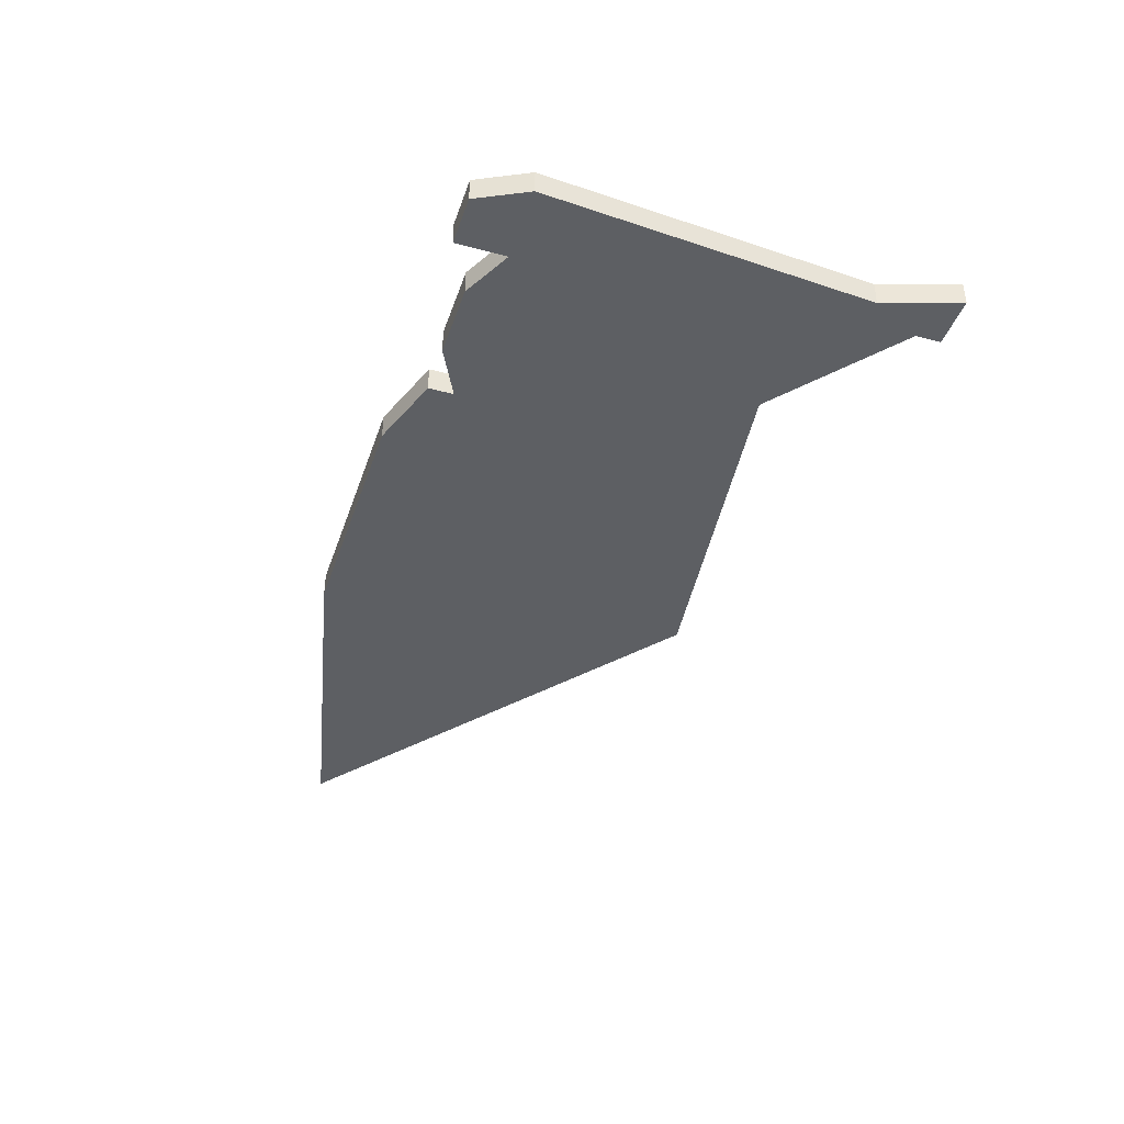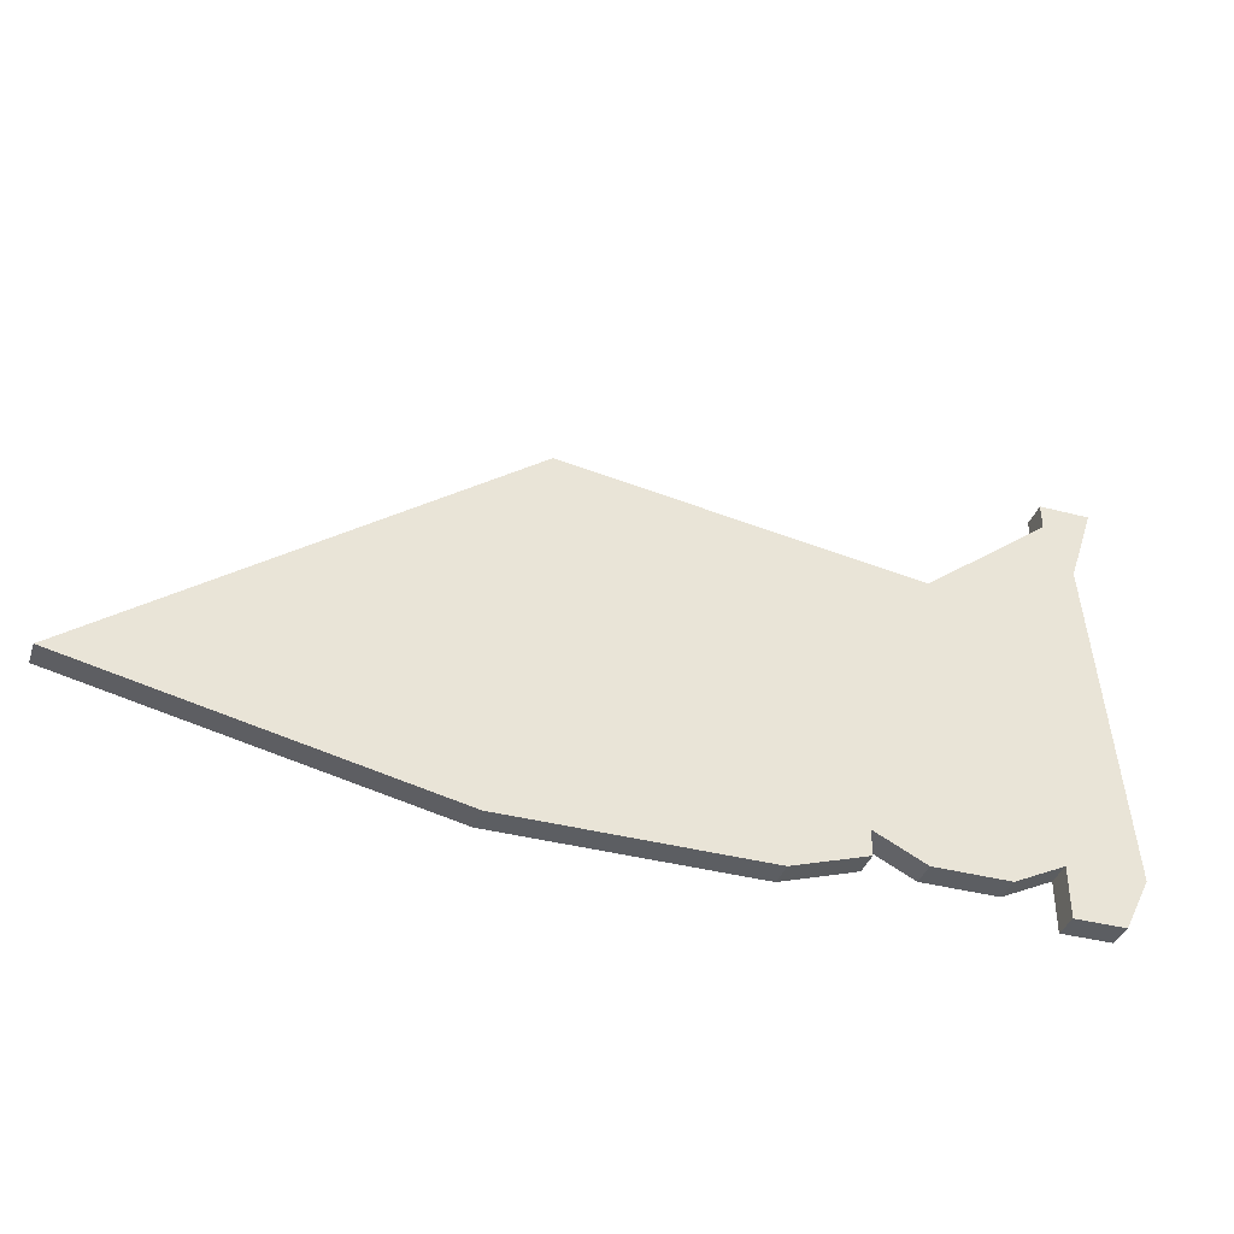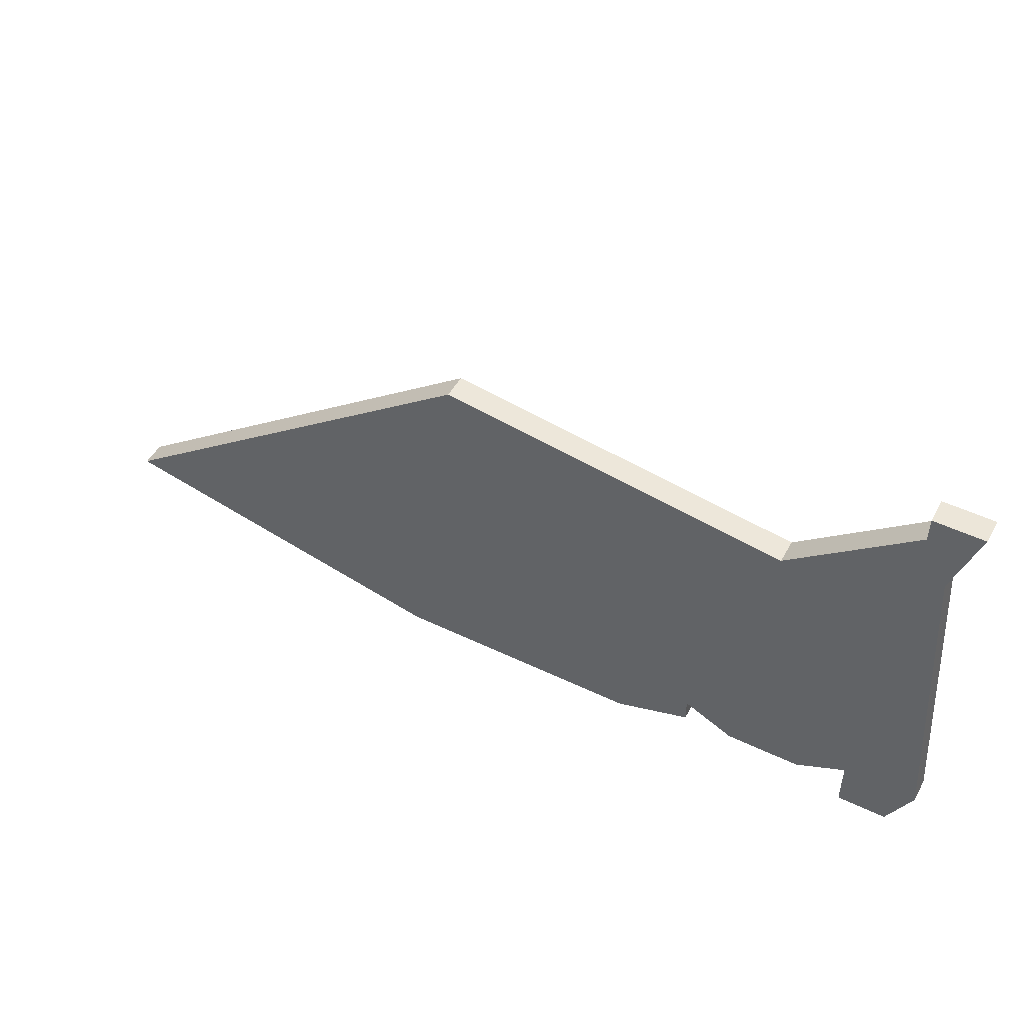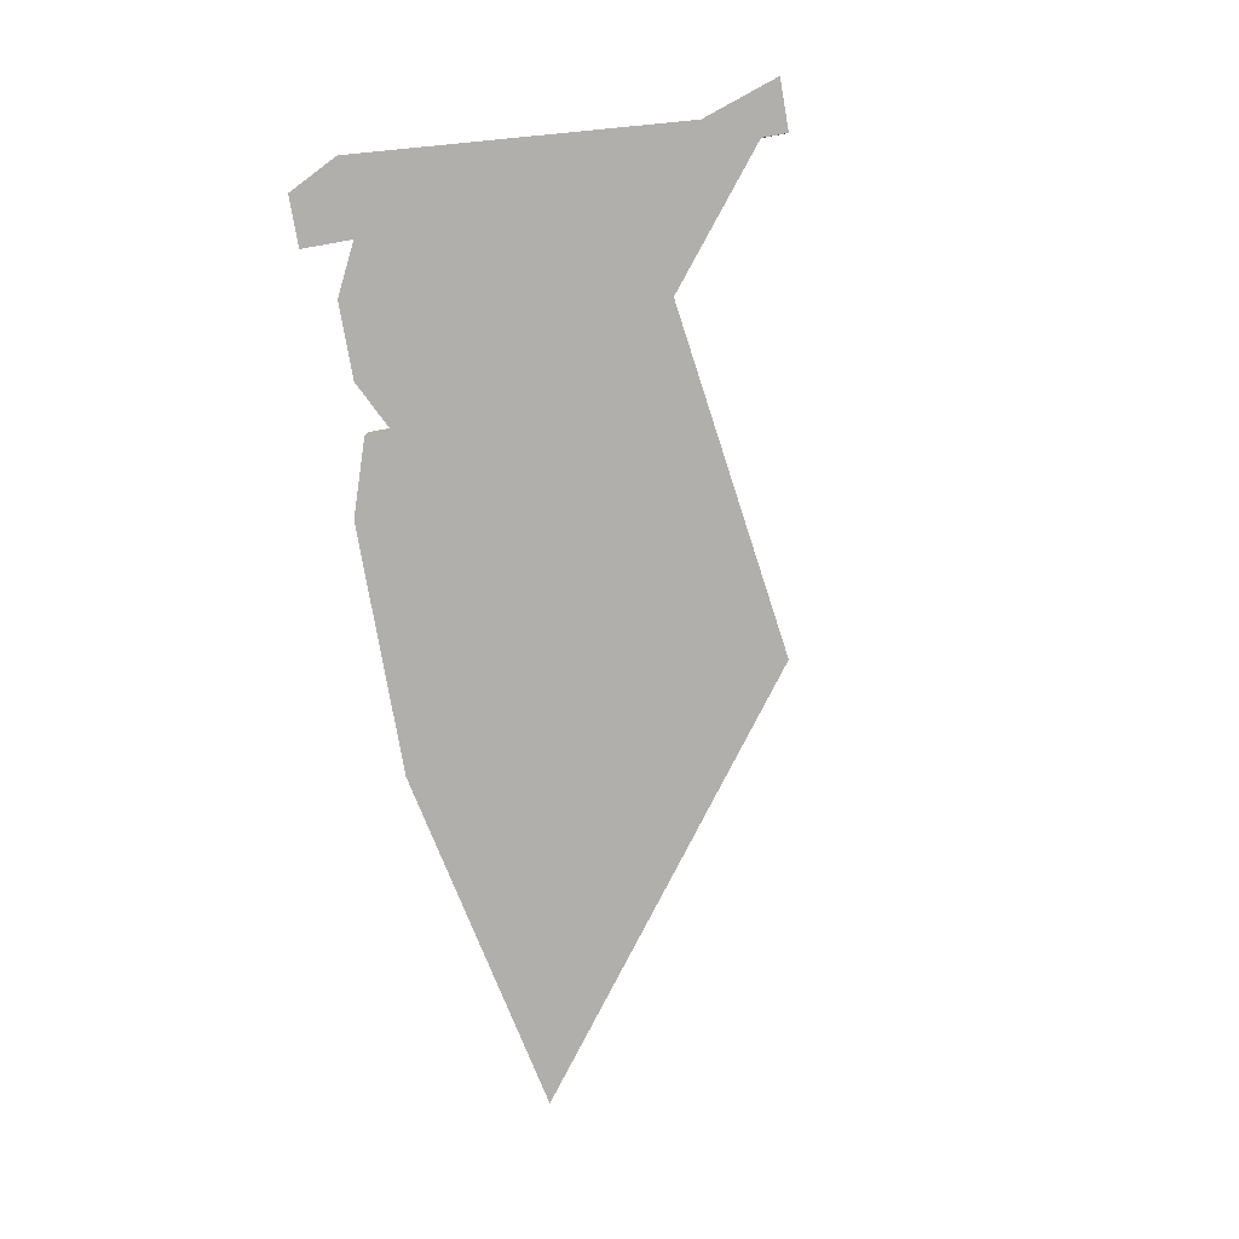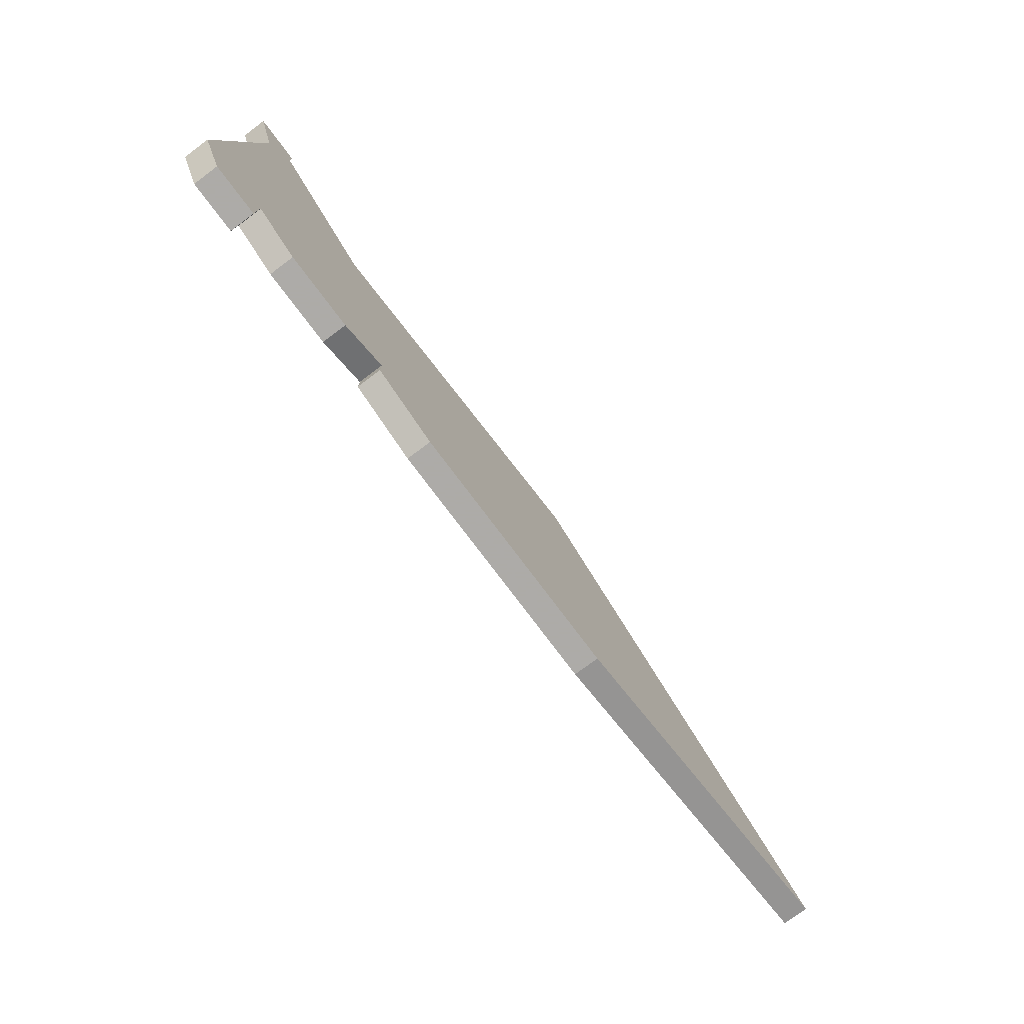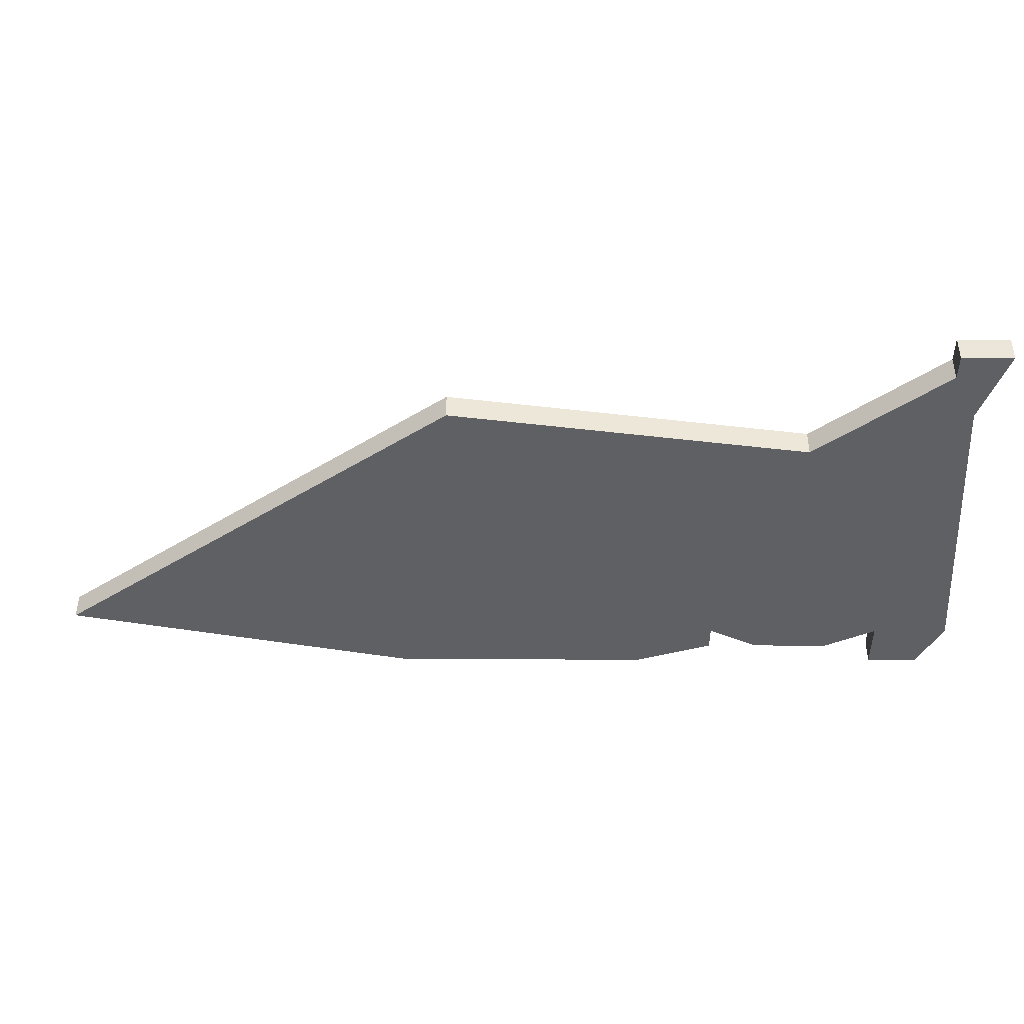
<metadata>
{"format":"obj","ext":"obj","renderer":"f3d","projection":"perspective","resolution":1024,"background":"white","views":[{"elev":-40.2,"azim":71.9,"up":"+Z"},{"elev":-38.2,"azim":-18.5,"up":"+Y"},{"elev":49.0,"azim":28.1,"up":"+Y"},{"elev":-78.3,"azim":99.9,"up":"+Z"},{"elev":-76.5,"azim":126.8,"up":"+Y"},{"elev":47.8,"azim":0.1,"up":"+Y"}]}
</metadata>
<code>
v 1549 -550 0
v 1547 -550 0
v 1547 -551 0
v 1542 -555 0
v 1528 -553 0
v 1512 -565 0
v 1526 -568 0
v 1536 -568 0
v 1539 -567 0
v 1539 -566 0
v 1541 -567 0
v 1544 -567 0
v 1546 -566 0
v 1546 -568 0
v 1548 -568 0
v 1549 -566 0
v 1548 -553 0
v 1549 -550 1
v 1547 -550 1
v 1547 -551 1
v 1542 -555 1
v 1528 -553 1
v 1512 -565 1
v 1526 -568 1
v 1536 -568 1
v 1539 -567 1
v 1539 -566 1
v 1541 -567 1
v 1544 -567 1
v 1546 -566 1
v 1546 -568 1
v 1548 -568 1
v 1549 -566 1
v 1548 -553 1
f 2 1 17
f 6 5 4
f 8 7 6
f 10 9 8
f 12 11 10
f 15 14 13
f 17 16 15
f 3 2 17
f 8 6 4
f 13 12 10
f 17 15 13
f 4 3 17
f 10 8 4
f 17 13 10
f 10 4 17
f 34 18 19
f 21 22 23
f 23 24 25
f 25 26 27
f 27 28 29
f 30 31 32
f 32 33 34
f 34 19 20
f 21 23 25
f 27 29 30
f 30 32 34
f 34 20 21
f 21 25 27
f 27 30 34
f 34 21 27
f 19 18 2
f 2 18 1
f 20 19 3
f 3 19 2
f 21 20 4
f 4 20 3
f 22 21 5
f 5 21 4
f 23 22 6
f 6 22 5
f 24 23 7
f 7 23 6
f 25 24 8
f 8 24 7
f 26 25 9
f 9 25 8
f 27 26 10
f 10 26 9
f 28 27 11
f 11 27 10
f 29 28 12
f 12 28 11
f 30 29 13
f 13 29 12
f 31 30 14
f 14 30 13
f 32 31 15
f 15 31 14
f 33 32 16
f 16 32 15
f 18 34 1
f 1 34 17
f 34 33 17
f 17 33 16

</code>
